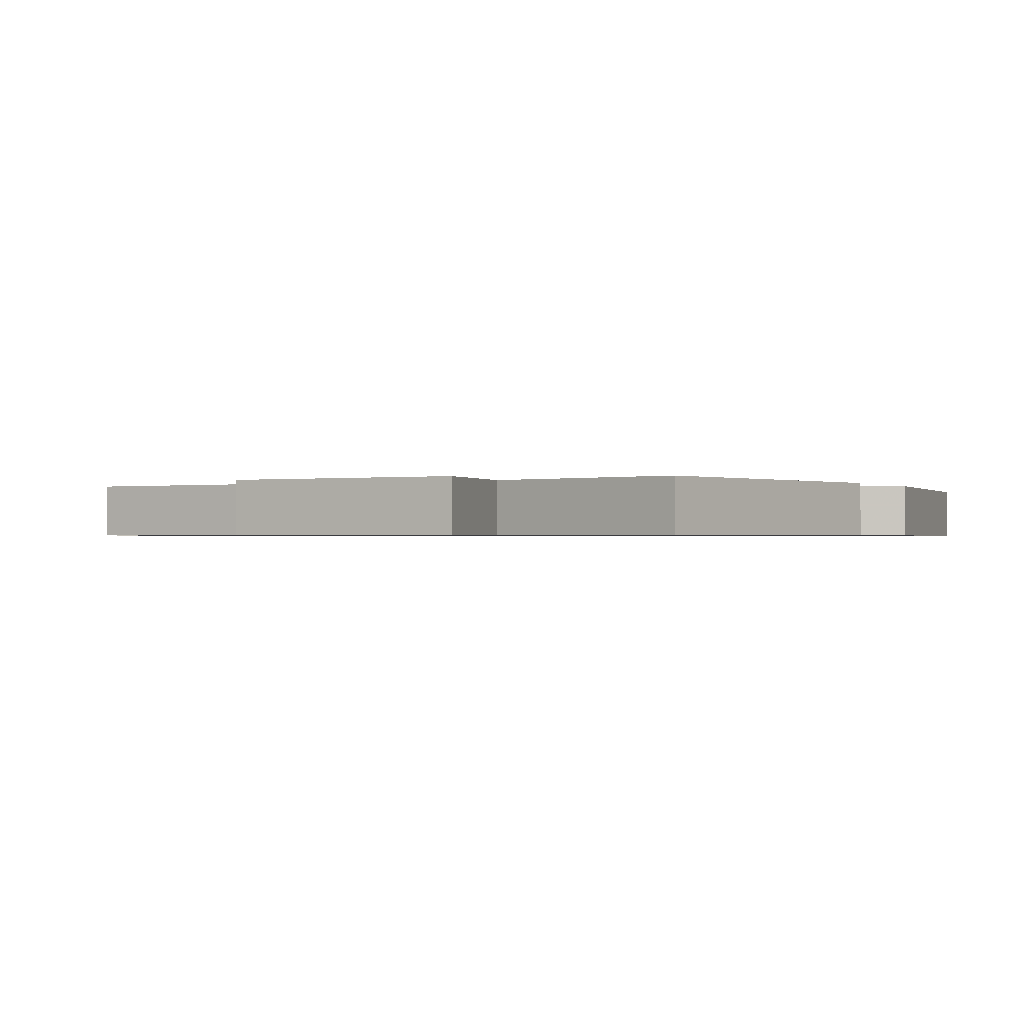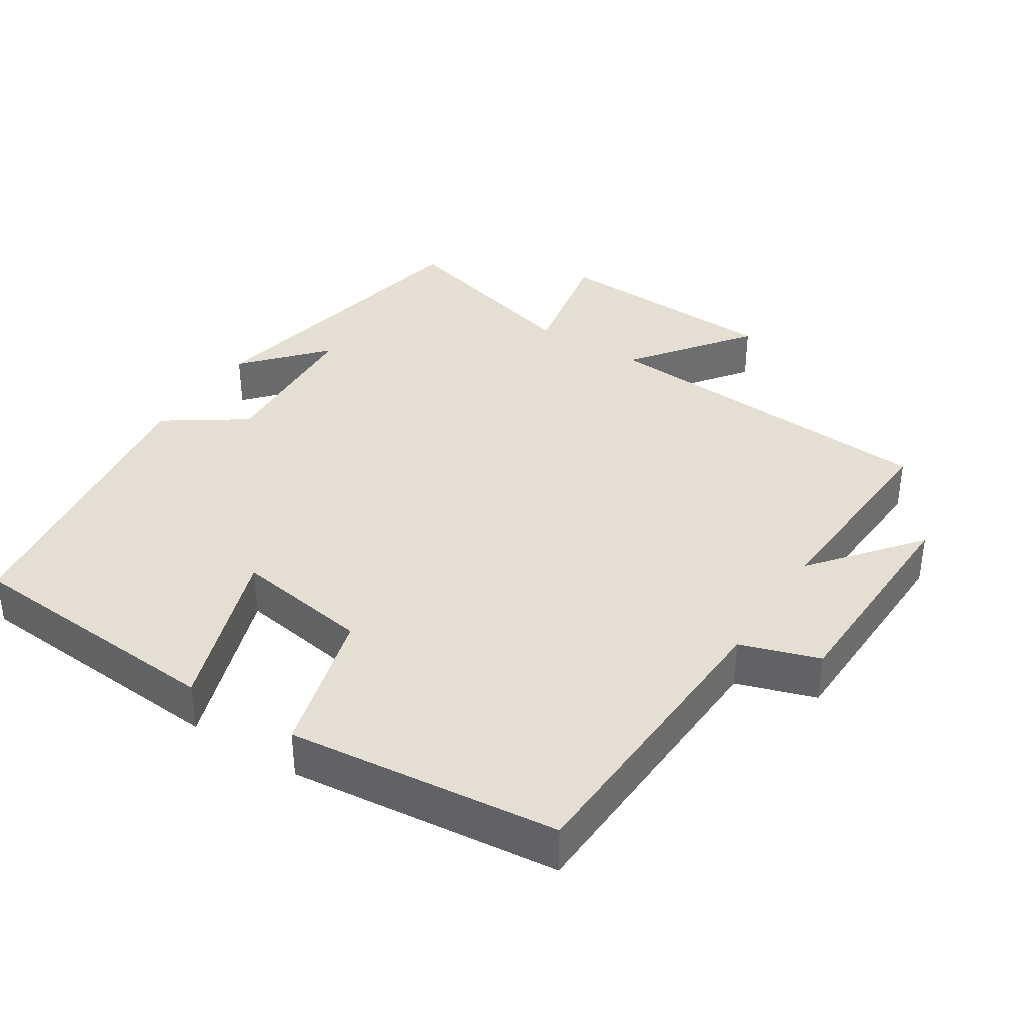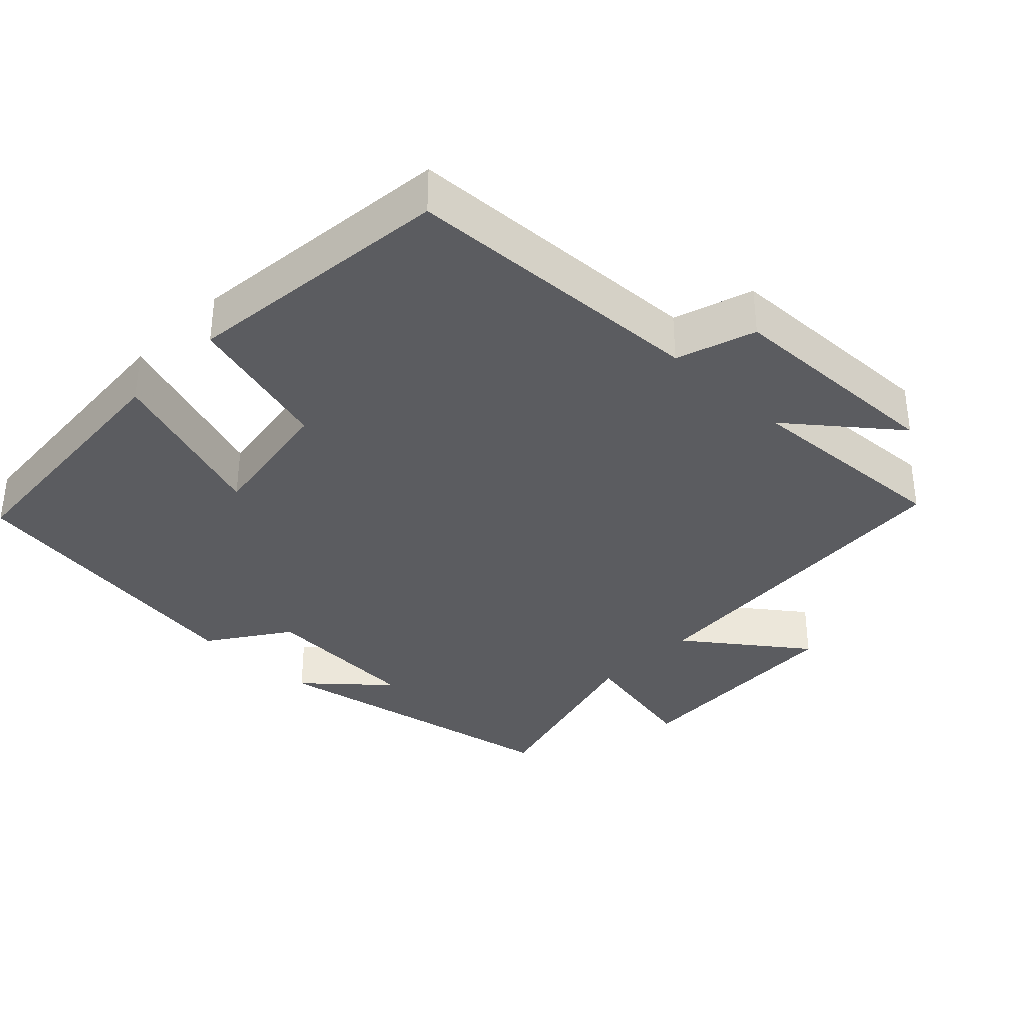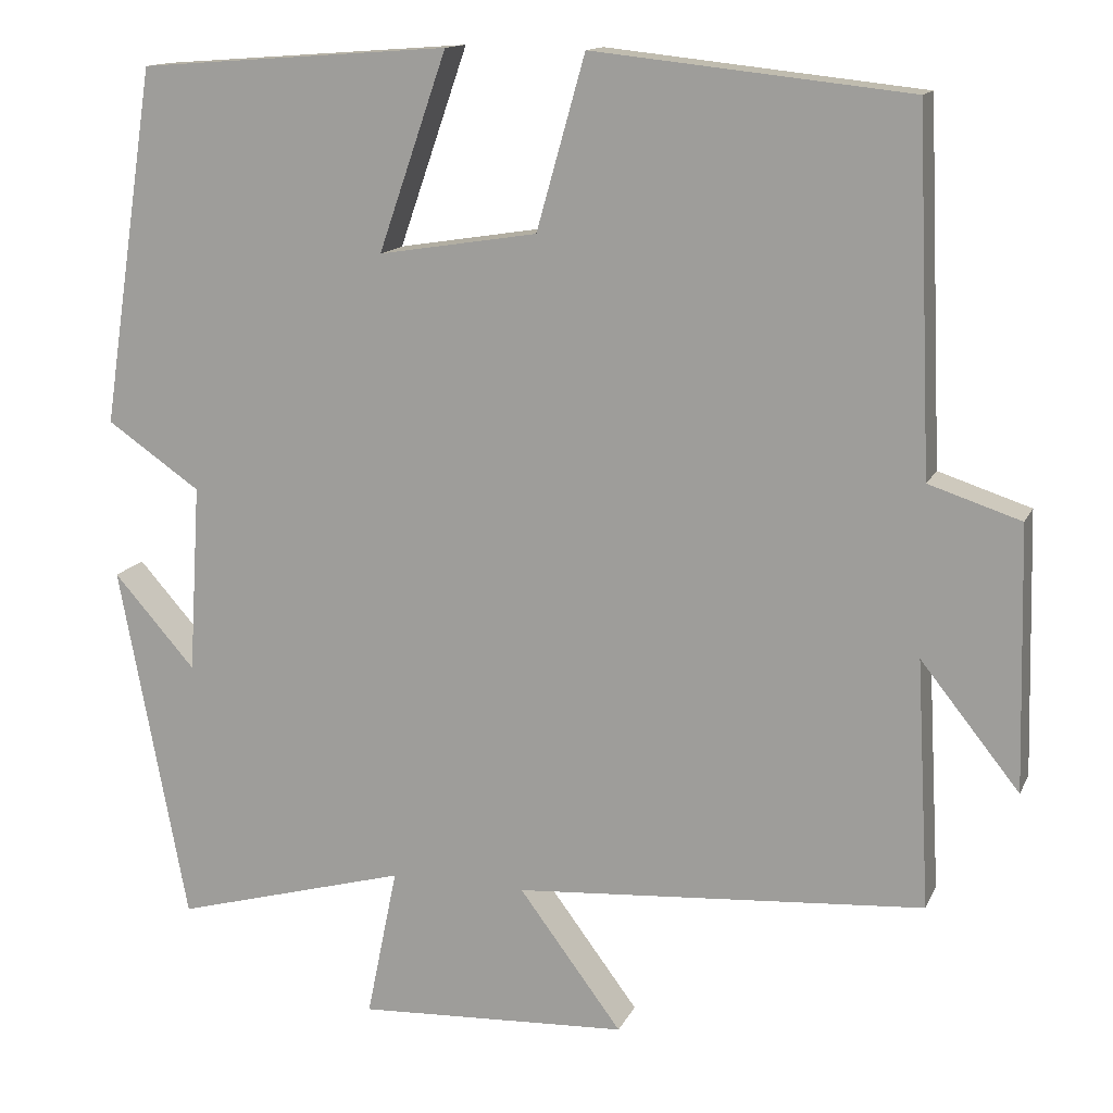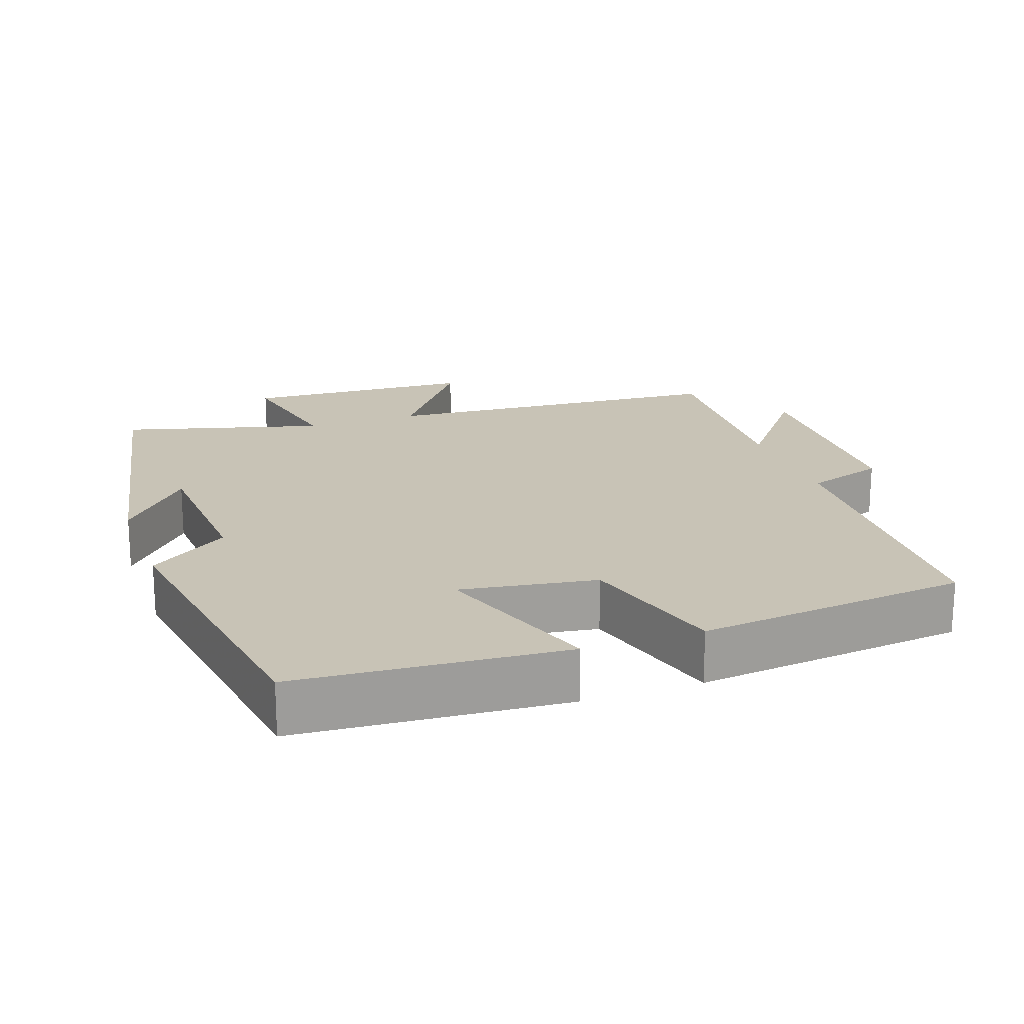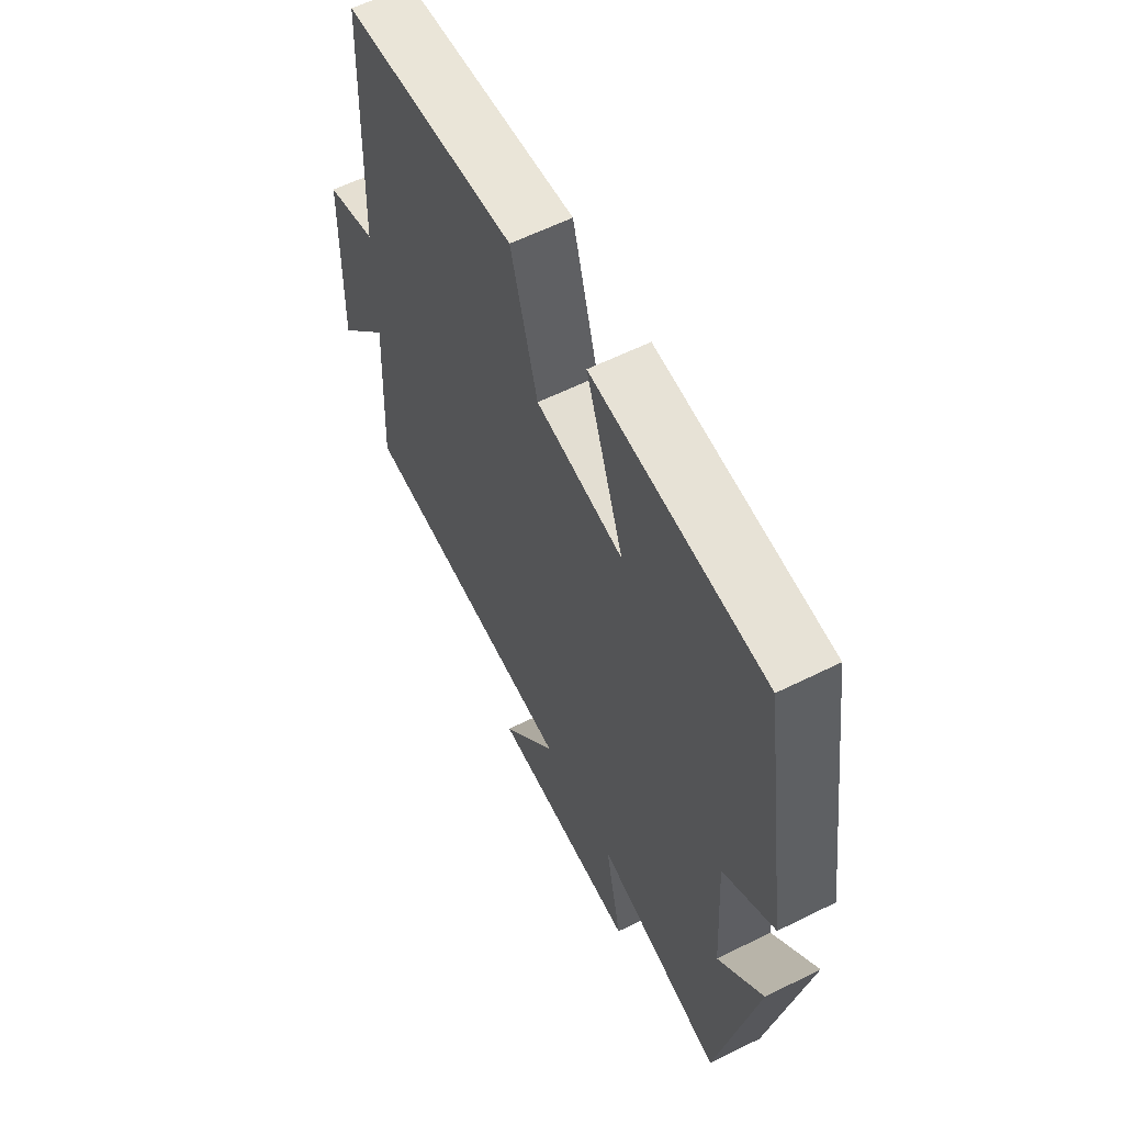
<metadata>
{"format":"obj","ext":"obj","renderer":"f3d","projection":"perspective","resolution":1024,"background":"white","views":[{"elev":-0.7,"azim":-151.9,"up":"+Y"},{"elev":36.9,"azim":32.8,"up":"+Y"},{"elev":-35.0,"azim":46.1,"up":"+Y"},{"elev":13.8,"azim":17.7,"up":"+Z"},{"elev":19.5,"azim":-19.5,"up":"+Y"},{"elev":60.4,"azim":-116.9,"up":"+Z"}]}
</metadata>
<code>
v -0.418 0.07 -0.577
v -0.5 0.07 -0.147
v -0.402 0.07 -0.258
v -0.388 0.07 -0.032
v -0.5 0.07 0.045
v -0.435 0.07 0.473
v -0.062 0.07 0.5
v -0.144 0.07 0.264
v 0.046 0.07 0.294
v 0.104 0.07 0.5
v 0.482 0.07 0.459
v 0.5 0.07 0.034
v 0.61 0.07 -0.002
v 0.618 0.07 -0.316
v 0.5 0.07 -0.168
v 0.516 0.07 -0.465
v 0.026 0.07 -0.5
v 0.149 0.07 -0.665
v -0.175 0.07 -0.681
v -0.138 0.07 -0.5
v -0.418 0 -0.577
v -0.5 0 -0.147
v -0.402 0 -0.258
v -0.388 0 -0.032
v -0.5 0 0.045
v -0.435 0 0.473
v -0.062 0 0.5
v -0.144 0 0.264
v 0.046 0 0.294
v 0.104 0 0.5
v 0.482 0 0.459
v 0.5 0 0.034
v 0.61 0 -0.002
v 0.618 0 -0.316
v 0.5 0 -0.168
v 0.516 0 -0.465
v 0.026 0 -0.5
v 0.149 0 -0.665
v -0.175 0 -0.681
v -0.138 0 -0.5
f 17 18 19 20
f 15 16 17 20
f 15 20 1
f 12 13 14 15
f 9 10 11 12
f 8 9 12 15
f 5 6 7 8
f 4 5 8 15
f 3 4 15 1
f 1 2 3
f 40 39 38 37
f 40 37 36 35
f 21 40 35
f 35 34 33 32
f 32 31 30 29
f 35 32 29 28
f 28 27 26 25
f 35 28 25 24
f 21 35 24 23
f 23 22 21
f 1 21 22 2
f 2 22 23 3
f 3 23 24 4
f 4 24 25 5
f 5 25 26 6
f 6 26 27 7
f 7 27 28 8
f 8 28 29 9
f 9 29 30 10
f 10 30 31 11
f 11 31 32 12
f 12 32 33 13
f 13 33 34 14
f 14 34 35 15
f 15 35 36 16
f 16 36 37 17
f 17 37 38 18
f 18 38 39 19
f 19 39 40 20
f 20 40 21 1

</code>
